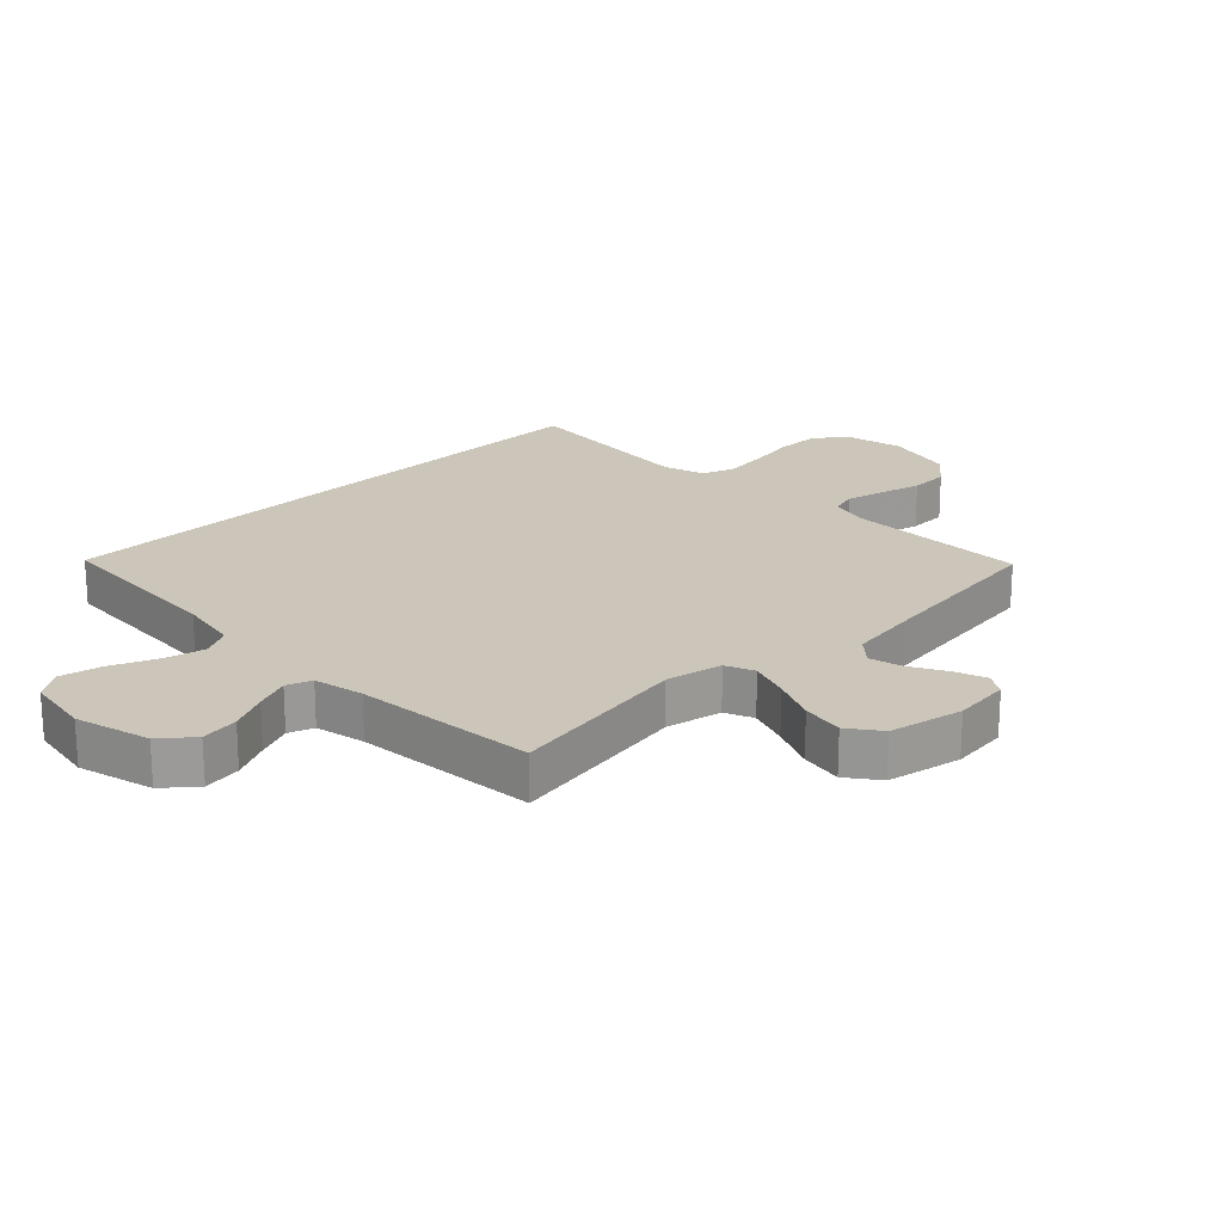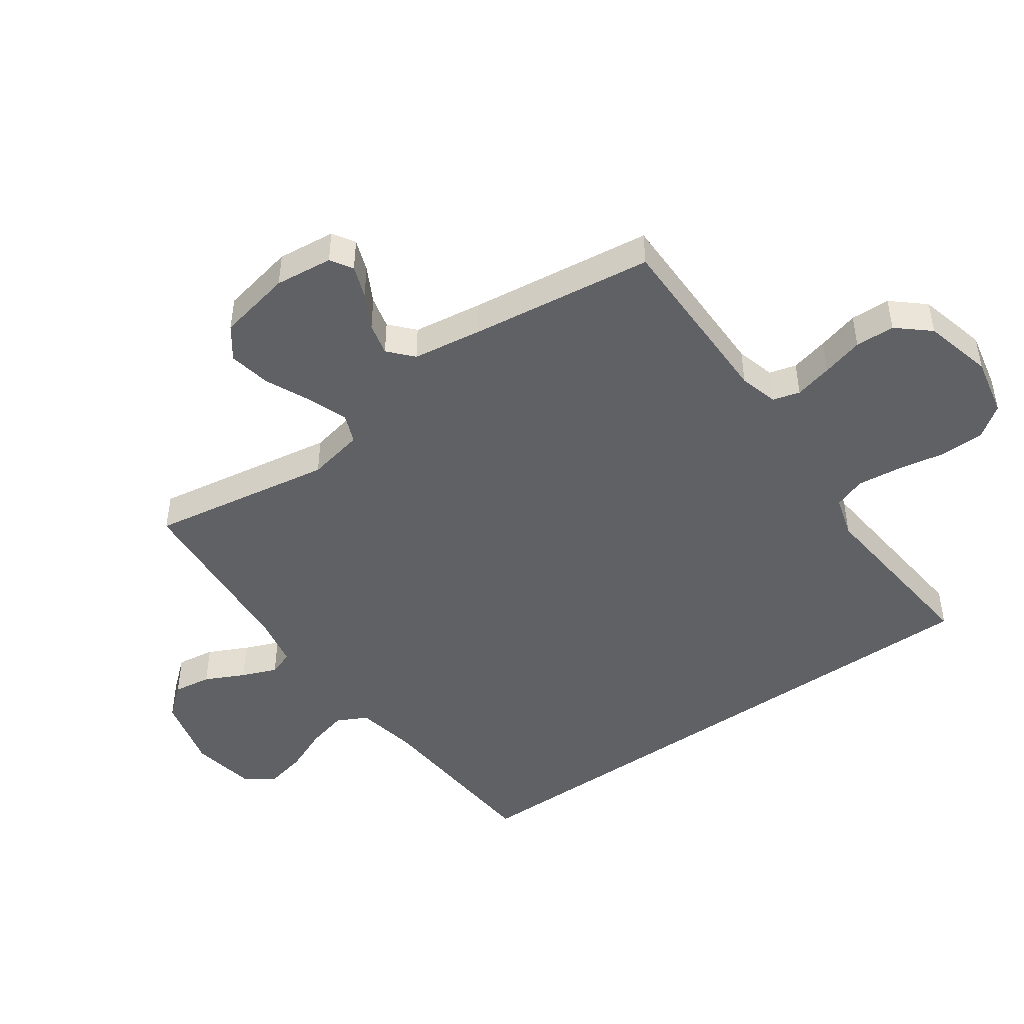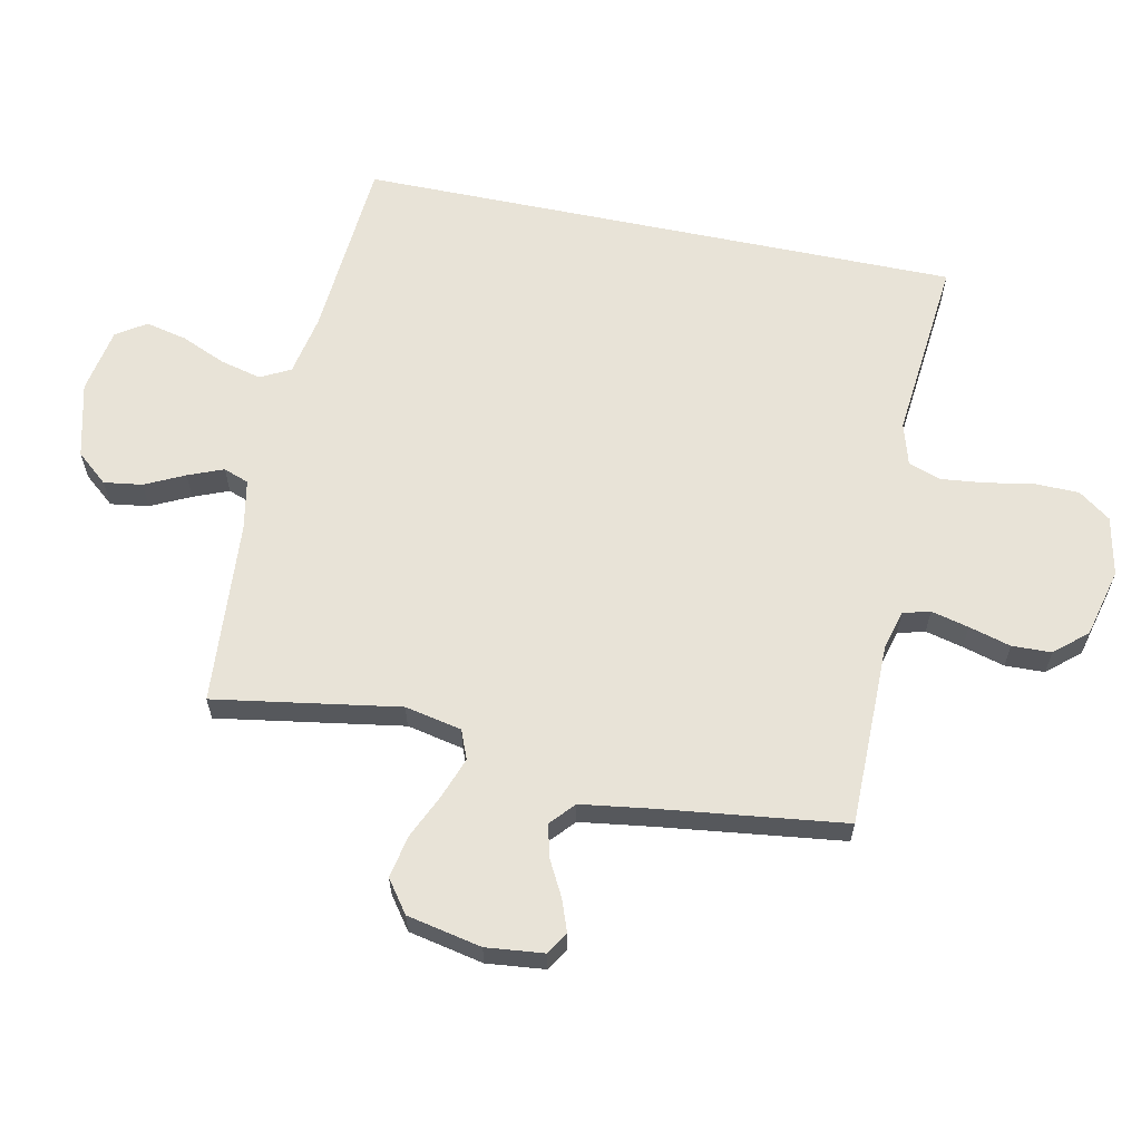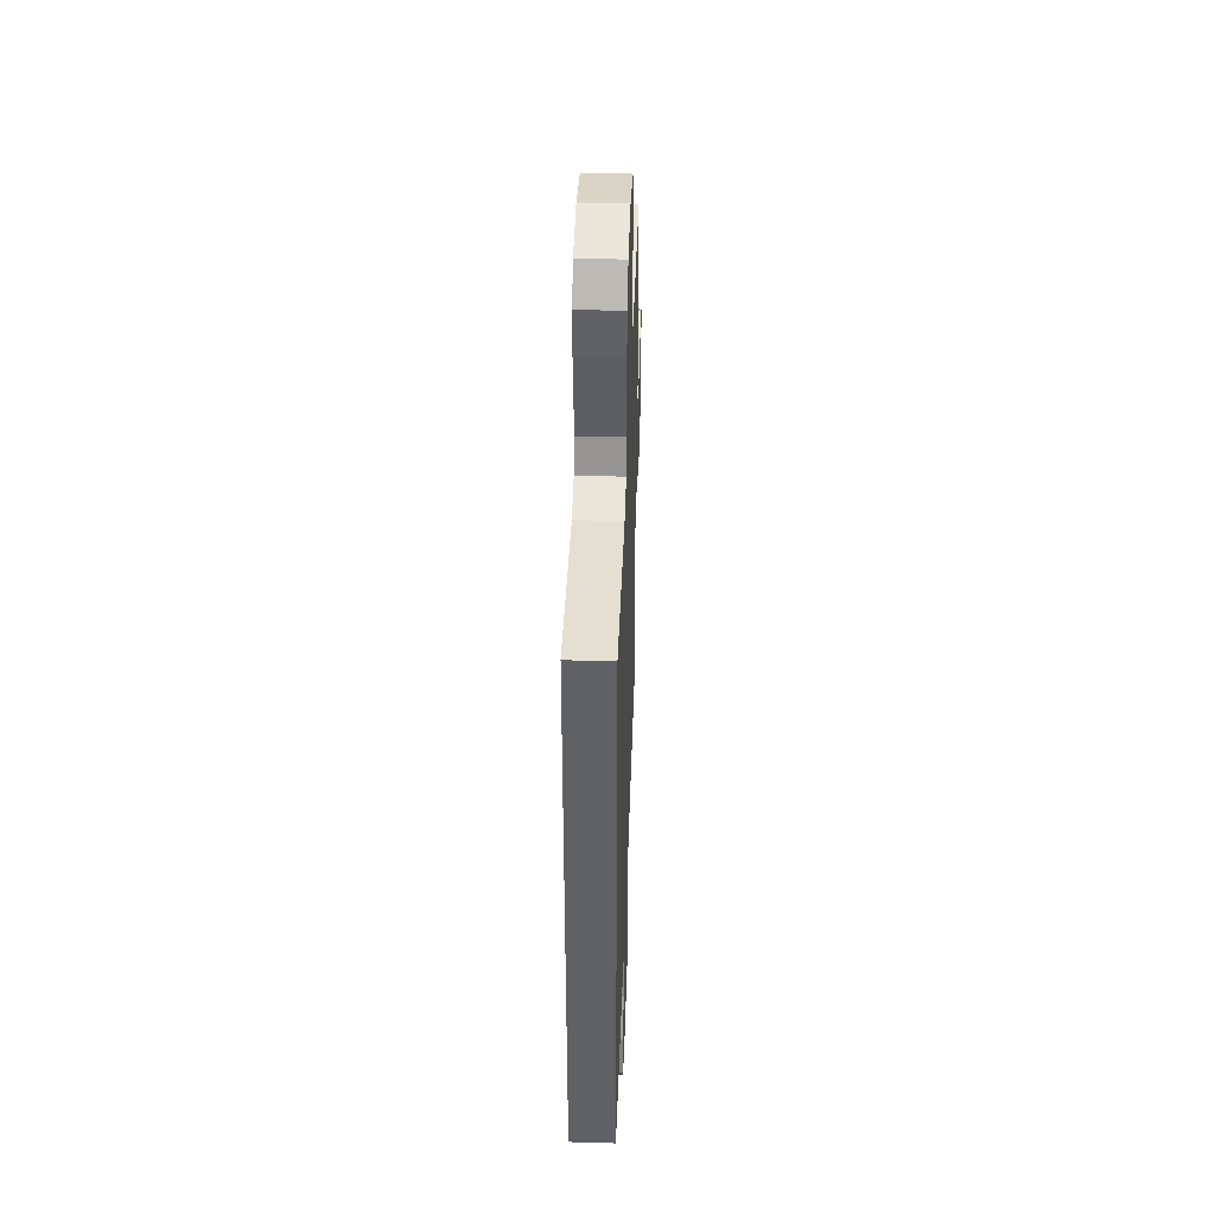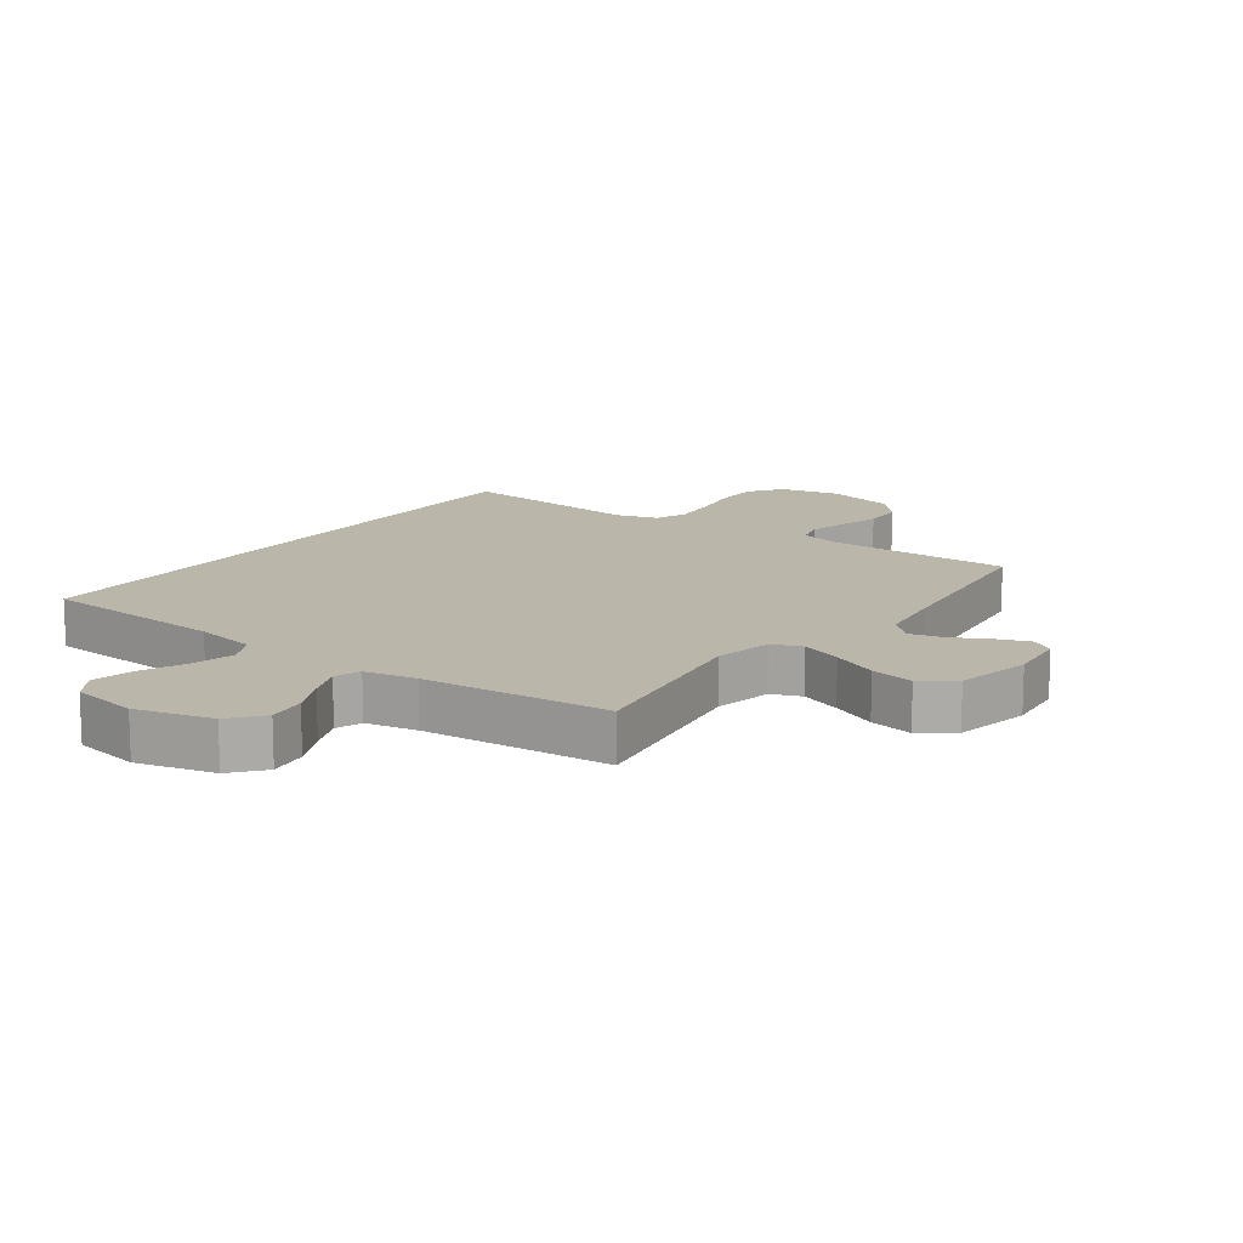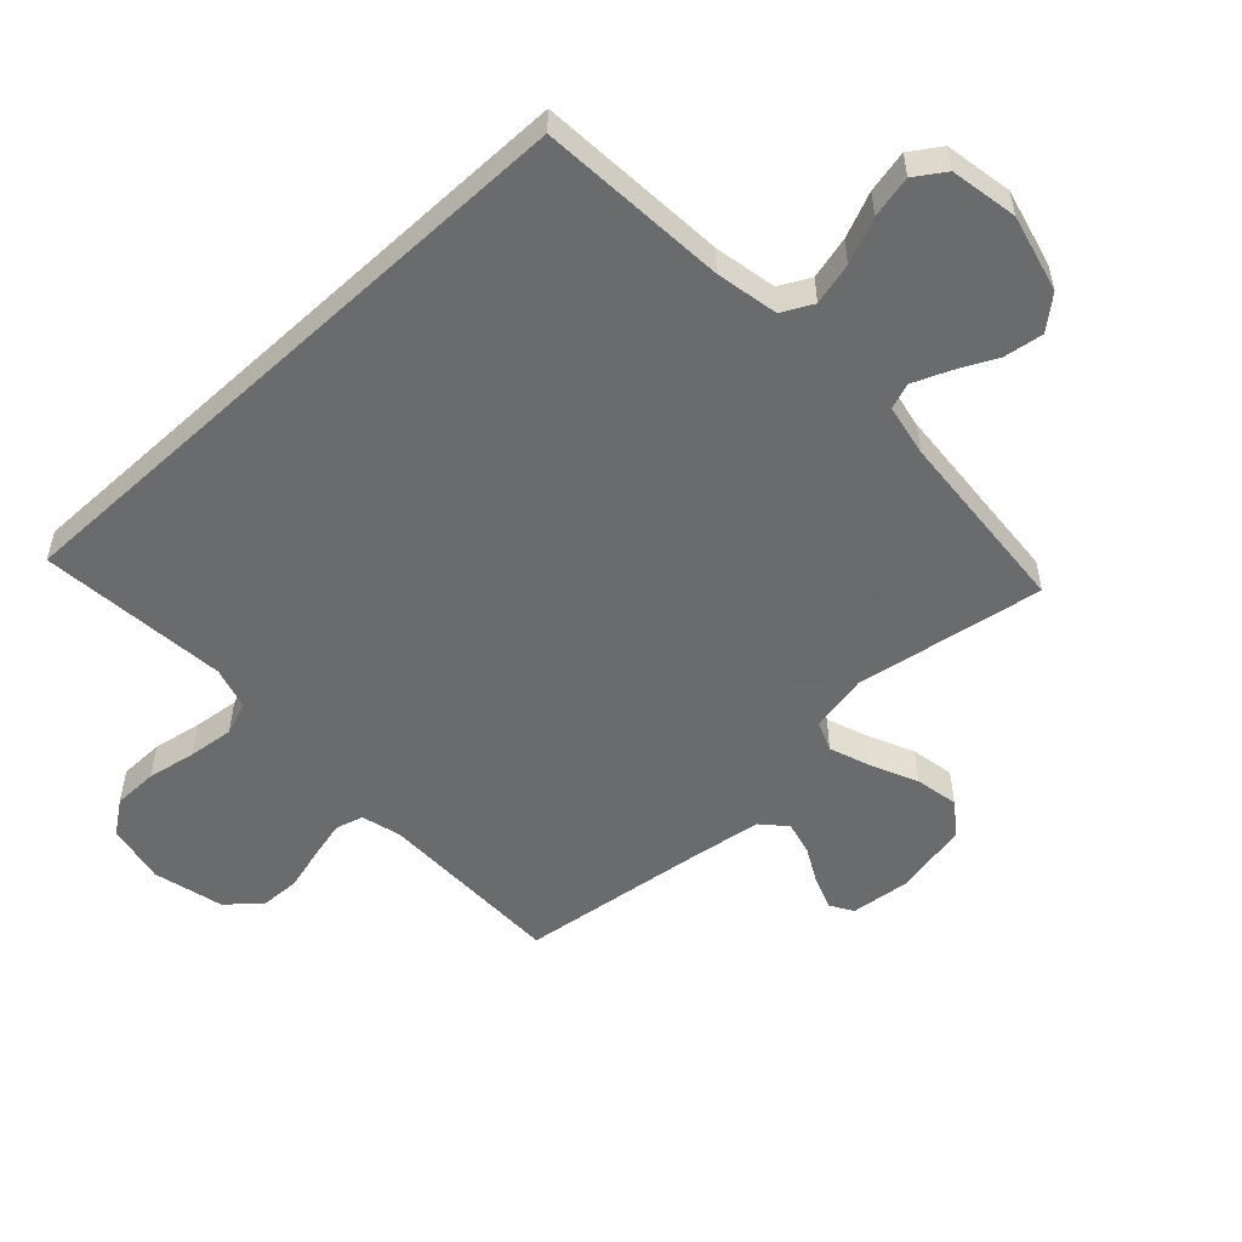
<metadata>
{"format":"obj","ext":"obj","renderer":"f3d","projection":"perspective","resolution":1024,"background":"white","views":[{"elev":20.9,"azim":-134.8,"up":"+Y"},{"elev":-46.6,"azim":-54.7,"up":"+Y"},{"elev":62.1,"azim":-78.2,"up":"+Y"},{"elev":42.3,"azim":92.0,"up":"+Z"},{"elev":13.9,"azim":-144.2,"up":"+Y"},{"elev":-53.2,"azim":132.9,"up":"+Y"}]}
</metadata>
<code>
v -0.5 0.07 0.5
v -0.2 0.07 0.5
v -0.137 0.07 0.517
v -0.125 0.07 0.561
v -0.14 0.07 0.622
v -0.159 0.07 0.69
v -0.157 0.07 0.754
v -0.112 0.07 0.806
v 0 0.07 0.834
v 0.096 0.07 0.814
v 0.134 0.07 0.762
v 0.135 0.07 0.691
v 0.121 0.07 0.613
v 0.113 0.07 0.541
v 0.132 0.07 0.489
v 0.2 0.07 0.469
v 0.5 0.07 0.498
v 0.5 0.07 -0.482
v 0.2 0.07 -0.504
v 0.101 0.07 -0.523
v 0.076 0.07 -0.572
v 0.093 0.07 -0.639
v 0.124 0.07 -0.711
v 0.139 0.07 -0.778
v 0.107 0.07 -0.826
v 0 0.07 -0.845
v -0.123 0.07 -0.814
v -0.166 0.07 -0.763
v -0.157 0.07 -0.701
v -0.126 0.07 -0.637
v -0.103 0.07 -0.58
v -0.118 0.07 -0.539
v -0.2 0.07 -0.523
v -0.5 0.07 -0.5
v -0.451 0.07 -0.2
v -0.47 0.07 -0.108
v -0.517 0.07 -0.089
v -0.583 0.07 -0.113
v -0.656 0.07 -0.146
v -0.725 0.07 -0.159
v -0.777 0.07 -0.121
v -0.802 0.07 0
v -0.792 0.07 0.094
v -0.756 0.07 0.116
v -0.704 0.07 0.097
v -0.646 0.07 0.066
v -0.593 0.07 0.053
v -0.554 0.07 0.088
v -0.538 0.07 0.2
v -0.5 0 0.5
v -0.2 0 0.5
v -0.137 0 0.517
v -0.125 0 0.561
v -0.14 0 0.622
v -0.159 0 0.69
v -0.157 0 0.754
v -0.112 0 0.806
v 0 0 0.834
v 0.096 0 0.814
v 0.134 0 0.762
v 0.135 0 0.691
v 0.121 0 0.613
v 0.113 0 0.541
v 0.132 0 0.489
v 0.2 0 0.469
v 0.5 0 0.498
v 0.5 0 -0.482
v 0.2 0 -0.504
v 0.101 0 -0.523
v 0.076 0 -0.572
v 0.093 0 -0.639
v 0.124 0 -0.711
v 0.139 0 -0.778
v 0.107 0 -0.826
v 0 0 -0.845
v -0.123 0 -0.814
v -0.166 0 -0.763
v -0.157 0 -0.701
v -0.126 0 -0.637
v -0.103 0 -0.58
v -0.118 0 -0.539
v -0.2 0 -0.523
v -0.5 0 -0.5
v -0.451 0 -0.2
v -0.47 0 -0.108
v -0.517 0 -0.089
v -0.583 0 -0.113
v -0.656 0 -0.146
v -0.725 0 -0.159
v -0.777 0 -0.121
v -0.802 0 0
v -0.792 0 0.094
v -0.756 0 0.116
v -0.704 0 0.097
v -0.646 0 0.066
v -0.593 0 0.053
v -0.554 0 0.088
v -0.538 0 0.2
f 44 45 46
f 43 44 46
f 42 43 46
f 41 42 46
f 40 41 46
f 39 40 46
f 38 39 46
f 37 38 46 47
f 36 37 47 48
f 33 34 35
f 32 33 35 36
f 28 29 30
f 27 28 30
f 26 27 30
f 25 26 30
f 24 25 30
f 23 24 30
f 22 23 30
f 21 22 30 31
f 20 21 31 32
f 16 17 18 19
f 36 48 49
f 32 36 49
f 20 32 49
f 19 20 49
f 16 19 49
f 15 16 49
f 11 12 13
f 10 11 13
f 9 10 13
f 8 9 13
f 7 8 13
f 6 7 13
f 5 6 13
f 15 49 1 2
f 14 15 2 3
f 4 5 13 14
f 3 4 14
f 95 94 93
f 95 93 92
f 95 92 91
f 95 91 90
f 95 90 89
f 95 89 88
f 95 88 87
f 96 95 87 86
f 97 96 86 85
f 84 83 82
f 85 84 82 81
f 79 78 77
f 79 77 76
f 79 76 75
f 79 75 74
f 79 74 73
f 79 73 72
f 79 72 71
f 80 79 71 70
f 81 80 70 69
f 68 67 66 65
f 98 97 85
f 98 85 81
f 98 81 69
f 98 69 68
f 98 68 65
f 98 65 64
f 62 61 60
f 62 60 59
f 62 59 58
f 62 58 57
f 62 57 56
f 62 56 55
f 62 55 54
f 51 50 98 64
f 52 51 64 63
f 63 62 54 53
f 63 53 52
f 1 50 51 2
f 2 51 52 3
f 3 52 53 4
f 4 53 54 5
f 5 54 55 6
f 6 55 56 7
f 7 56 57 8
f 8 57 58 9
f 9 58 59 10
f 10 59 60 11
f 11 60 61 12
f 12 61 62 13
f 13 62 63 14
f 14 63 64 15
f 15 64 65 16
f 16 65 66 17
f 17 66 67 18
f 18 67 68 19
f 19 68 69 20
f 20 69 70 21
f 21 70 71 22
f 22 71 72 23
f 23 72 73 24
f 24 73 74 25
f 25 74 75 26
f 26 75 76 27
f 27 76 77 28
f 28 77 78 29
f 29 78 79 30
f 30 79 80 31
f 31 80 81 32
f 32 81 82 33
f 33 82 83 34
f 34 83 84 35
f 35 84 85 36
f 36 85 86 37
f 37 86 87 38
f 38 87 88 39
f 39 88 89 40
f 40 89 90 41
f 41 90 91 42
f 42 91 92 43
f 43 92 93 44
f 44 93 94 45
f 45 94 95 46
f 46 95 96 47
f 47 96 97 48
f 48 97 98 49
f 49 98 50 1

</code>
